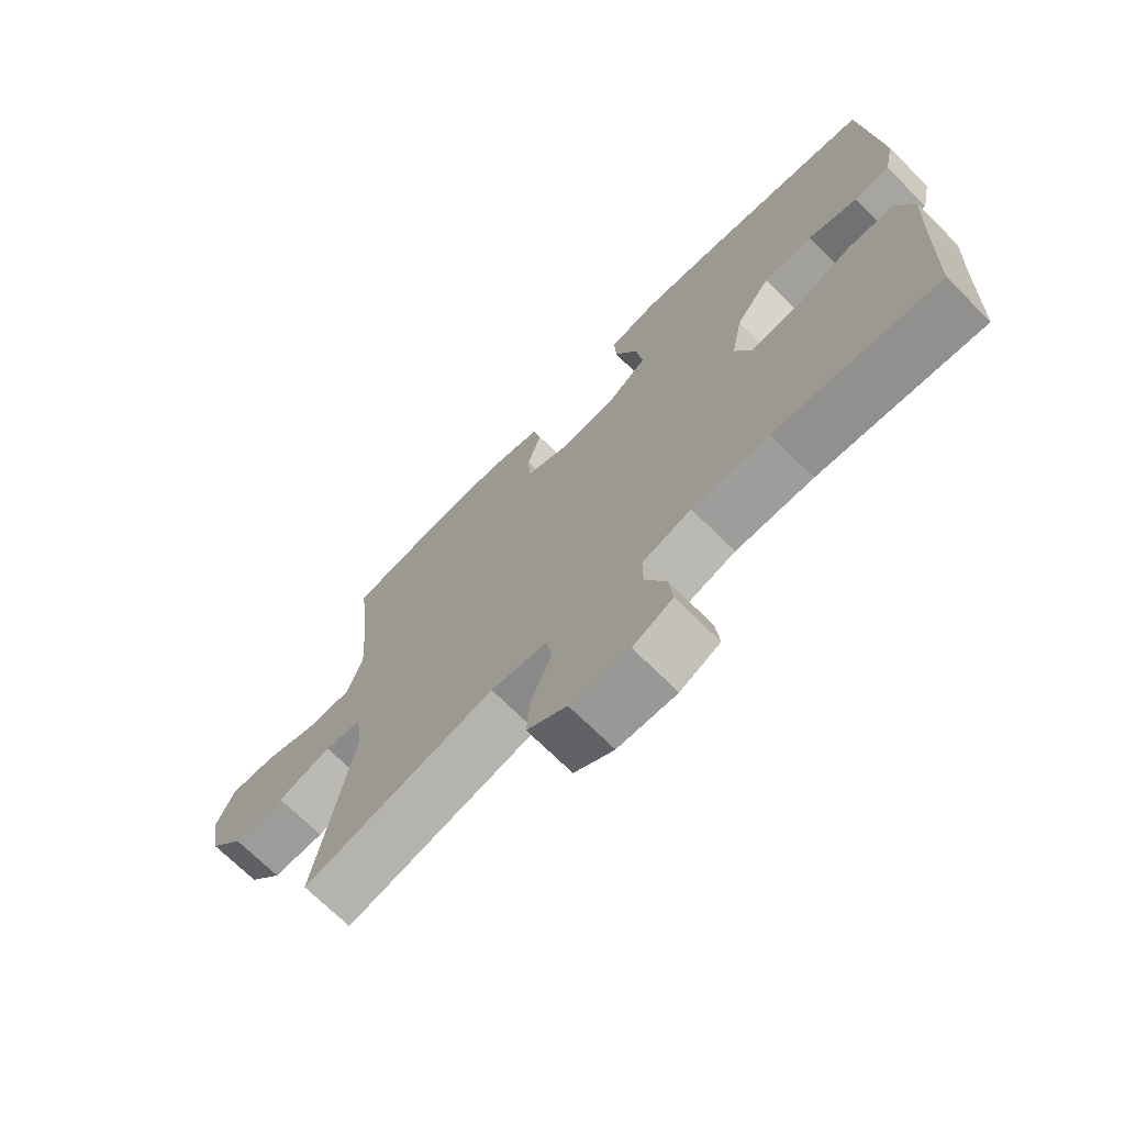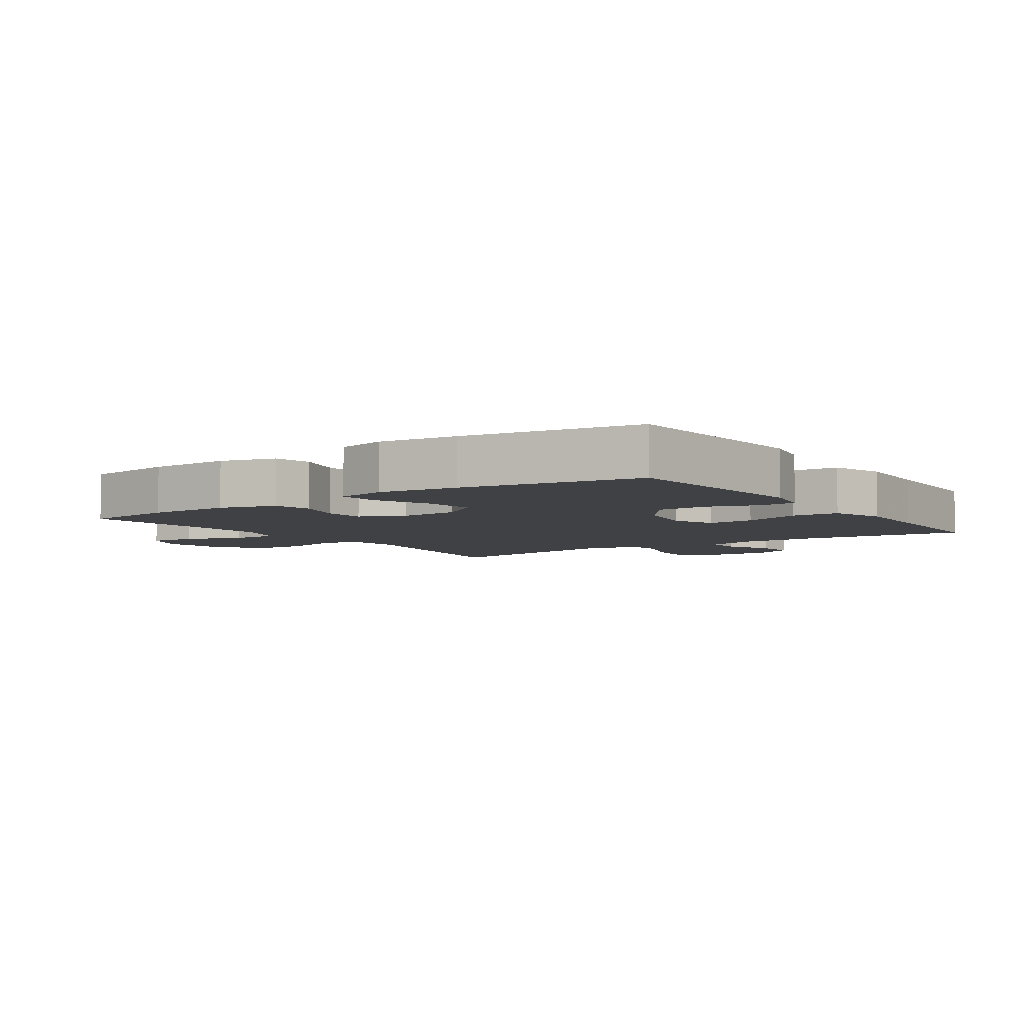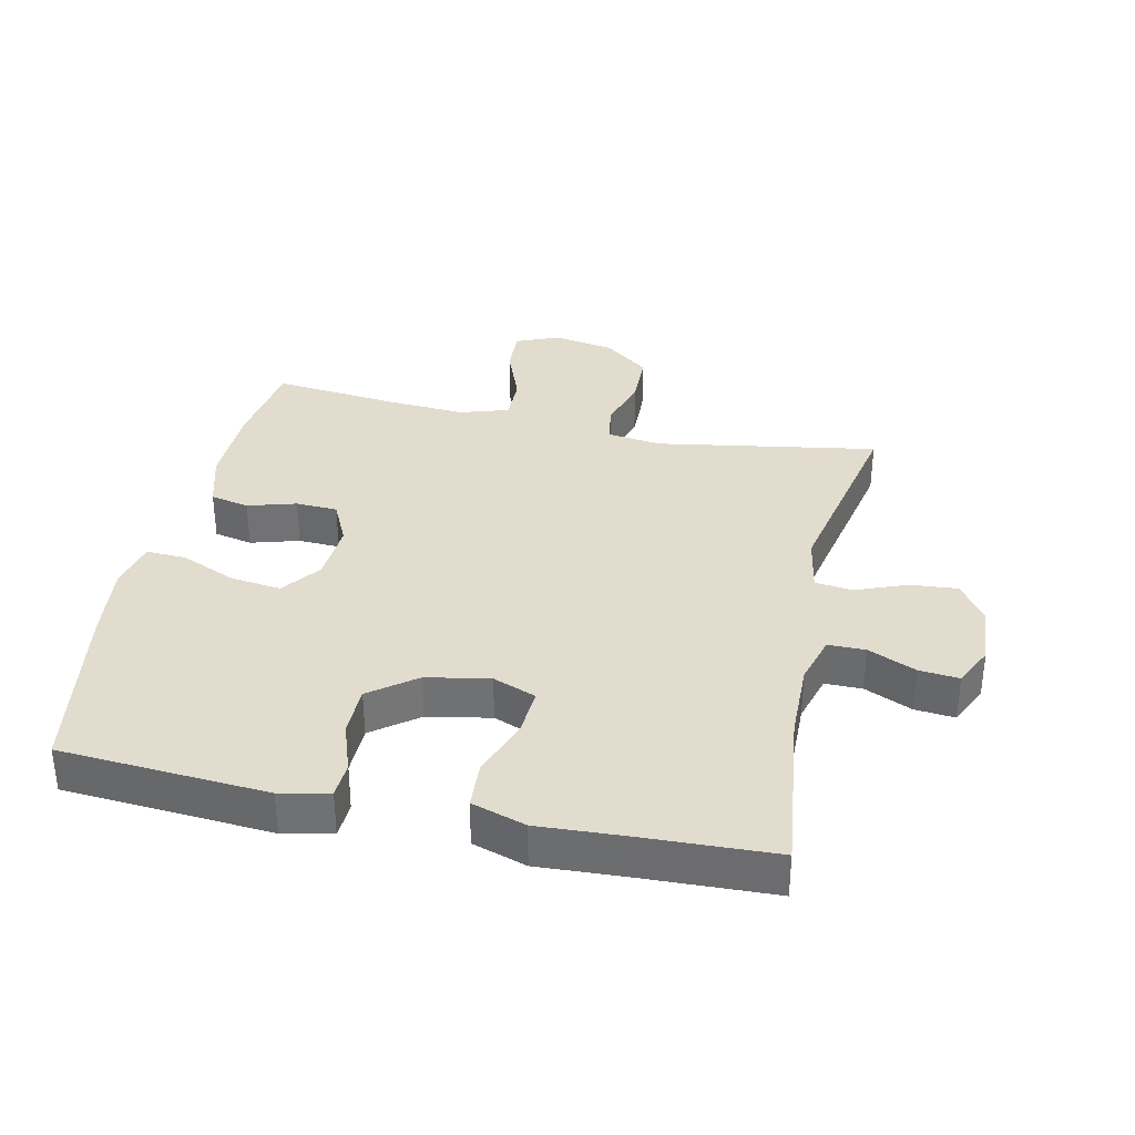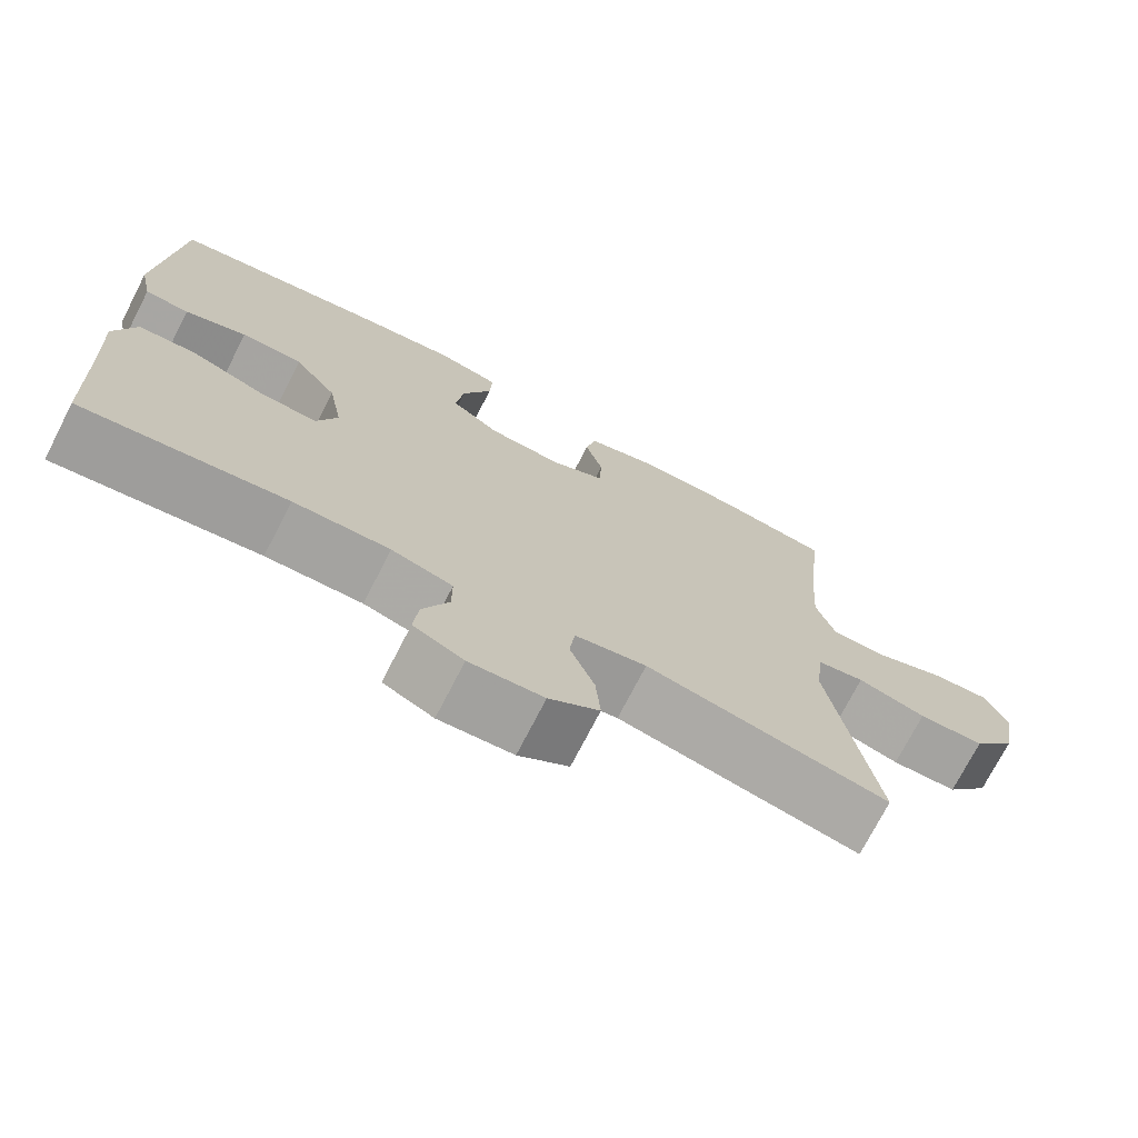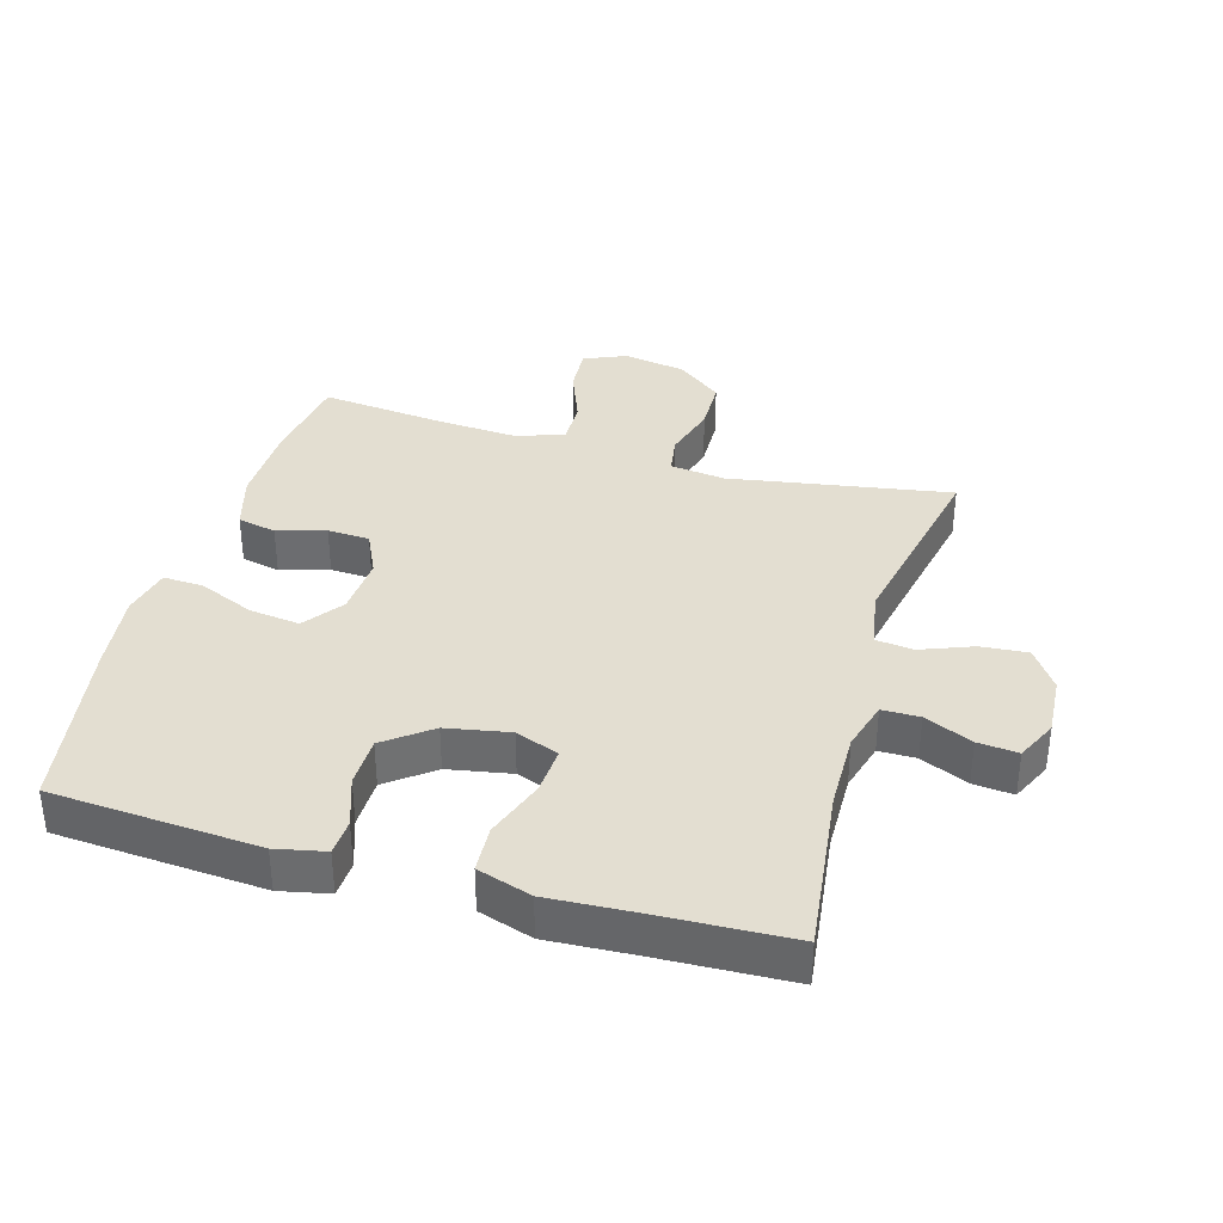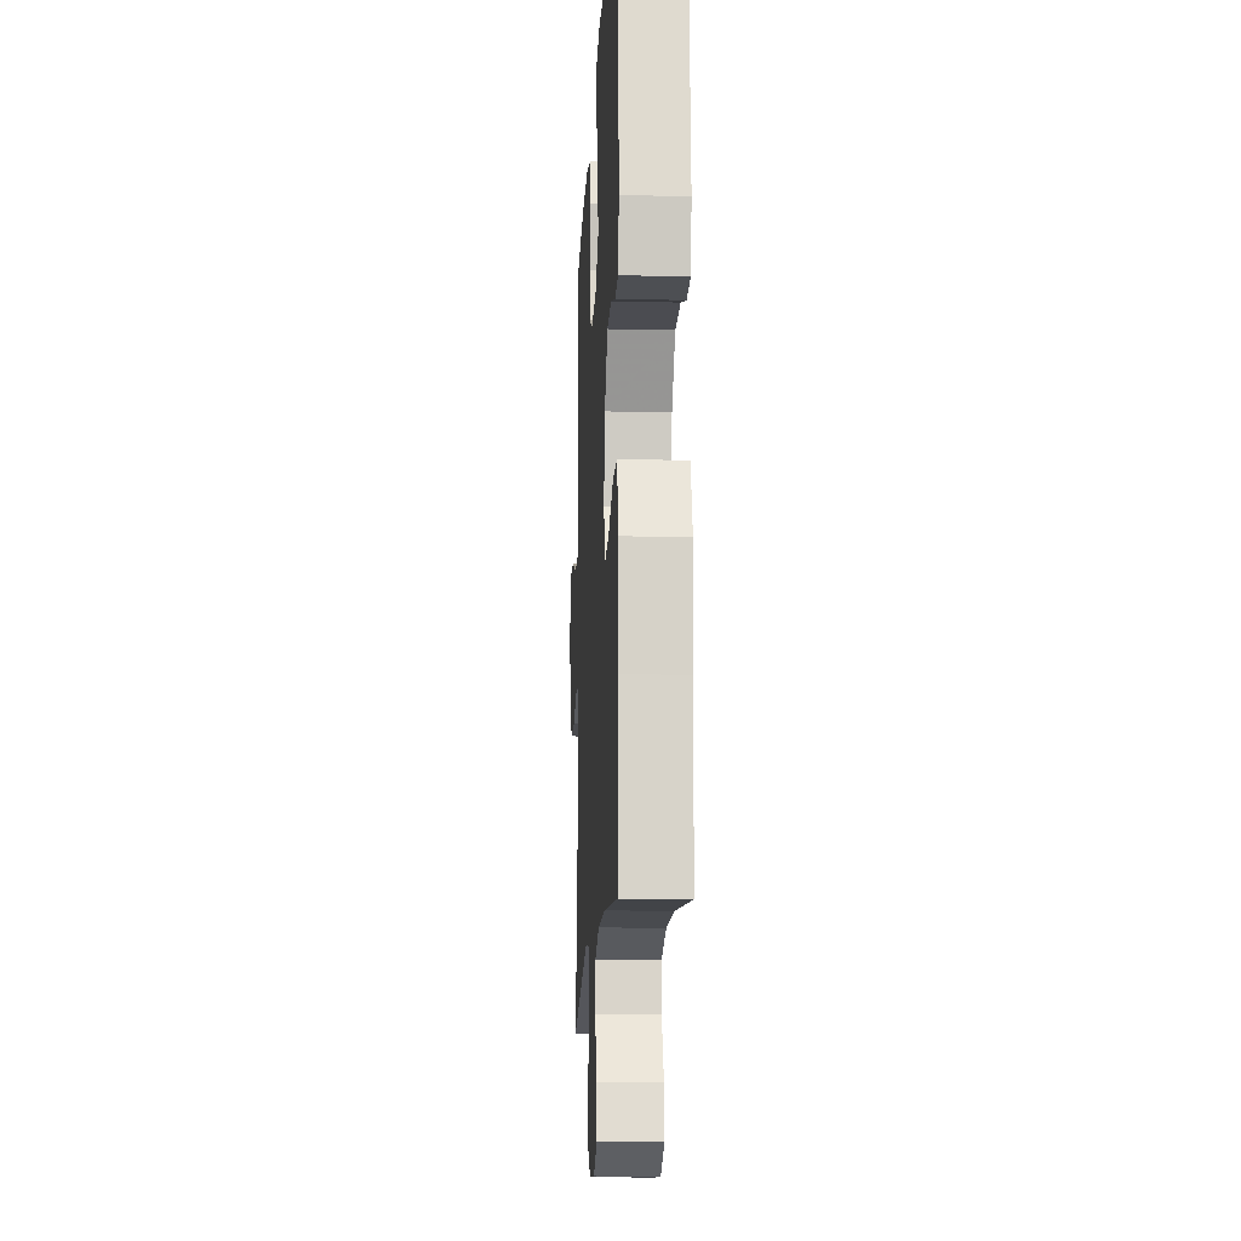
<metadata>
{"format":"obj","ext":"obj","renderer":"f3d","projection":"perspective","resolution":1024,"background":"white","views":[{"elev":-71.4,"azim":45.4,"up":"+Z"},{"elev":-5.5,"azim":34.8,"up":"+Y"},{"elev":34.7,"azim":102.2,"up":"+Y"},{"elev":-73.3,"azim":152.8,"up":"+Z"},{"elev":36.0,"azim":106.0,"up":"+Y"},{"elev":-14.7,"azim":87.0,"up":"+Z"}]}
</metadata>
<code>
v 0.5 0.07 0.5
v 0.523 0.07 0.179
v 0.507 0.07 0.103
v 0.451 0.07 0.1
v 0.373 0.07 0.127
v 0.295 0.07 0.126
v 0.241 0.07 0.055
v 0.223 0.07 -0.043
v 0.249 0.07 -0.11
v 0.323 0.07 -0.105
v 0.415 0.07 -0.072
v 0.488 0.07 -0.076
v 0.515 0.07 -0.16
v 0.508 0.07 -0.291
v 0.5 0.07 -0.5
v 0.243 0.07 -0.469
v 0.122 0.07 -0.467
v 0.045 0.07 -0.489
v 0.045 0.07 -0.547
v 0.078 0.07 -0.621
v 0.084 0.07 -0.683
v 0.021 0.07 -0.713
v -0.072 0.07 -0.707
v -0.135 0.07 -0.664
v -0.129 0.07 -0.591
v -0.098 0.07 -0.511
v -0.105 0.07 -0.453
v -0.195 0.07 -0.437
v -0.5 0.07 -0.5
v -0.443 0.07 -0.158
v -0.454 0.07 -0.073
v -0.513 0.07 -0.063
v -0.599 0.07 -0.088
v -0.682 0.07 -0.086
v -0.737 0.07 -0.016
v -0.754 0.07 0.081
v -0.726 0.07 0.147
v -0.653 0.07 0.142
v -0.565 0.07 0.108
v -0.495 0.07 0.107
v -0.471 0.07 0.183
v -0.479 0.07 0.302
v -0.5 0.07 0.5
v -0.355 0.07 0.521
v -0.226 0.07 0.523
v -0.139 0.07 0.498
v -0.126 0.07 0.438
v -0.148 0.07 0.363
v -0.145 0.07 0.298
v -0.077 0.07 0.266
v 0.016 0.07 0.272
v 0.077 0.07 0.317
v 0.067 0.07 0.395
v 0.03 0.07 0.482
v 0.027 0.07 0.544
v 0.104 0.07 0.561
v 0.226 0.07 0.546
v 0.5 0 0.5
v 0.523 0 0.179
v 0.507 0 0.103
v 0.451 0 0.1
v 0.373 0 0.127
v 0.295 0 0.126
v 0.241 0 0.055
v 0.223 0 -0.043
v 0.249 0 -0.11
v 0.323 0 -0.105
v 0.415 0 -0.072
v 0.488 0 -0.076
v 0.515 0 -0.16
v 0.508 0 -0.291
v 0.5 0 -0.5
v 0.243 0 -0.469
v 0.122 0 -0.467
v 0.045 0 -0.489
v 0.045 0 -0.547
v 0.078 0 -0.621
v 0.084 0 -0.683
v 0.021 0 -0.713
v -0.072 0 -0.707
v -0.135 0 -0.664
v -0.129 0 -0.591
v -0.098 0 -0.511
v -0.105 0 -0.453
v -0.195 0 -0.437
v -0.5 0 -0.5
v -0.443 0 -0.158
v -0.454 0 -0.073
v -0.513 0 -0.063
v -0.599 0 -0.088
v -0.682 0 -0.086
v -0.737 0 -0.016
v -0.754 0 0.081
v -0.726 0 0.147
v -0.653 0 0.142
v -0.565 0 0.108
v -0.495 0 0.107
v -0.471 0 0.183
v -0.479 0 0.302
v -0.5 0 0.5
v -0.355 0 0.521
v -0.226 0 0.523
v -0.139 0 0.498
v -0.126 0 0.438
v -0.148 0 0.363
v -0.145 0 0.298
v -0.077 0 0.266
v 0.016 0 0.272
v 0.077 0 0.317
v 0.067 0 0.395
v 0.03 0 0.482
v 0.027 0 0.544
v 0.104 0 0.561
v 0.226 0 0.546
f 3 4 5
f 2 3 5
f 1 2 5
f 57 1 5
f 56 57 5
f 55 56 5
f 54 55 5
f 53 54 5
f 52 53 5 6
f 51 52 6 7
f 50 51 7 8
f 49 50 8 9
f 46 47 48
f 45 46 48
f 44 45 48
f 43 44 48
f 42 43 48
f 41 42 48 49
f 40 41 49 9
f 37 38 39
f 36 37 39
f 35 36 39
f 34 35 39
f 33 34 39
f 32 33 39
f 39 40 9
f 32 39 9
f 31 32 9
f 28 29 30
f 30 31 9
f 28 30 9
f 27 28 9
f 24 25 26
f 23 24 26
f 22 23 26
f 21 22 26
f 20 21 26
f 19 20 26
f 18 19 26 27
f 27 9 10
f 18 27 10
f 17 18 10
f 14 15 16
f 14 16 17
f 13 14 17
f 12 13 17
f 11 12 17
f 10 11 17
f 62 61 60
f 62 60 59
f 62 59 58
f 62 58 114
f 62 114 113
f 62 113 112
f 62 112 111
f 62 111 110
f 63 62 110 109
f 64 63 109 108
f 65 64 108 107
f 66 65 107 106
f 105 104 103
f 105 103 102
f 105 102 101
f 105 101 100
f 105 100 99
f 106 105 99 98
f 66 106 98 97
f 96 95 94
f 96 94 93
f 96 93 92
f 96 92 91
f 96 91 90
f 96 90 89
f 66 97 96
f 66 96 89
f 66 89 88
f 87 86 85
f 66 88 87
f 66 87 85
f 66 85 84
f 83 82 81
f 83 81 80
f 83 80 79
f 83 79 78
f 83 78 77
f 83 77 76
f 84 83 76 75
f 67 66 84
f 67 84 75
f 67 75 74
f 73 72 71
f 74 73 71
f 74 71 70
f 74 70 69
f 74 69 68
f 74 68 67
f 1 58 59 2
f 2 59 60 3
f 3 60 61 4
f 4 61 62 5
f 5 62 63 6
f 6 63 64 7
f 7 64 65 8
f 8 65 66 9
f 9 66 67 10
f 10 67 68 11
f 11 68 69 12
f 12 69 70 13
f 13 70 71 14
f 14 71 72 15
f 15 72 73 16
f 16 73 74 17
f 17 74 75 18
f 18 75 76 19
f 19 76 77 20
f 20 77 78 21
f 21 78 79 22
f 22 79 80 23
f 23 80 81 24
f 24 81 82 25
f 25 82 83 26
f 26 83 84 27
f 27 84 85 28
f 28 85 86 29
f 29 86 87 30
f 30 87 88 31
f 31 88 89 32
f 32 89 90 33
f 33 90 91 34
f 34 91 92 35
f 35 92 93 36
f 36 93 94 37
f 37 94 95 38
f 38 95 96 39
f 39 96 97 40
f 40 97 98 41
f 41 98 99 42
f 42 99 100 43
f 43 100 101 44
f 44 101 102 45
f 45 102 103 46
f 46 103 104 47
f 47 104 105 48
f 48 105 106 49
f 49 106 107 50
f 50 107 108 51
f 51 108 109 52
f 52 109 110 53
f 53 110 111 54
f 54 111 112 55
f 55 112 113 56
f 56 113 114 57
f 57 114 58 1

</code>
